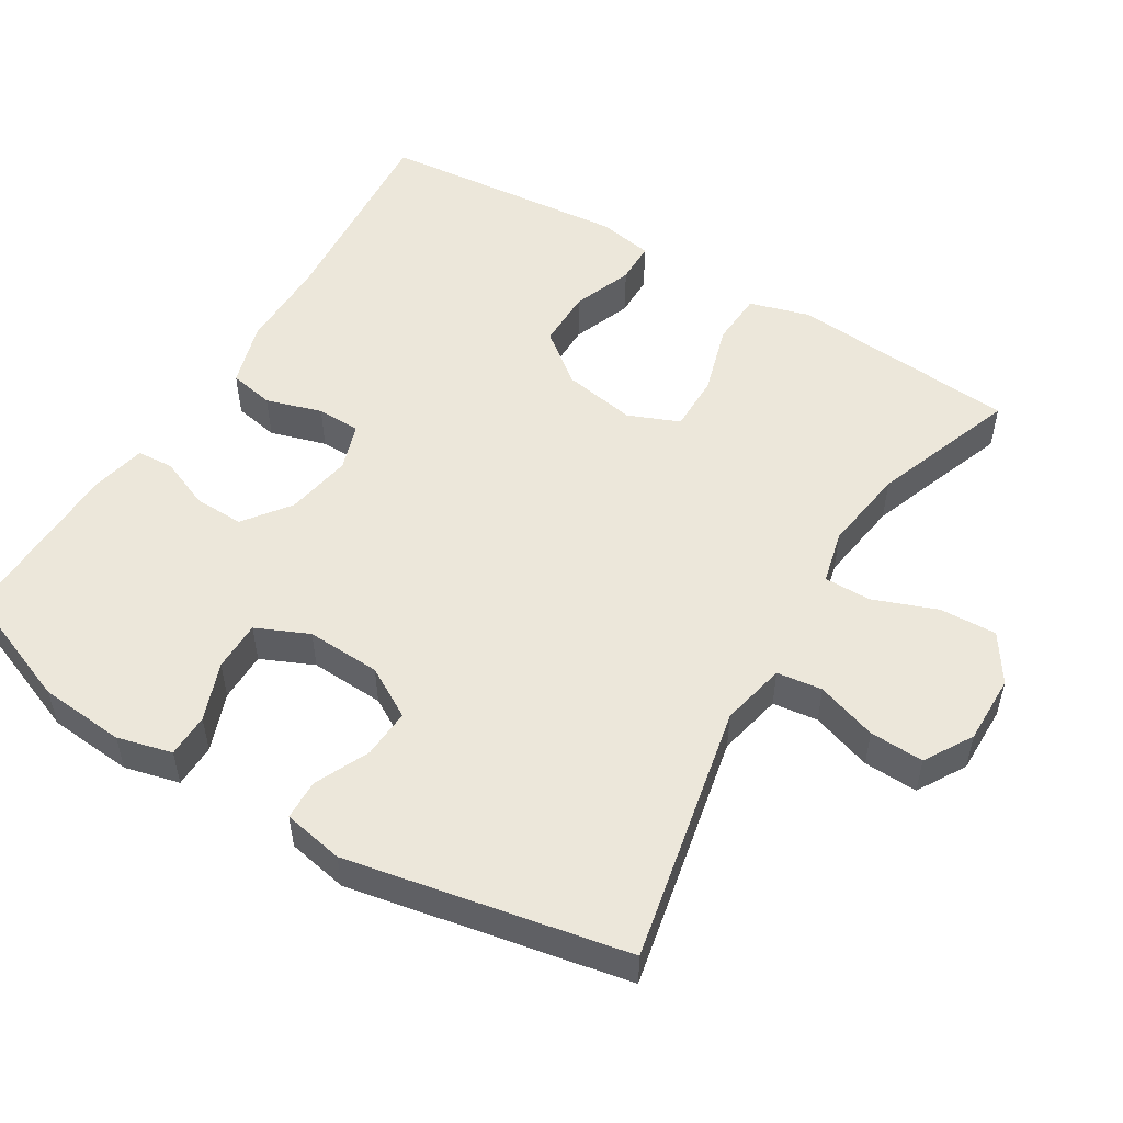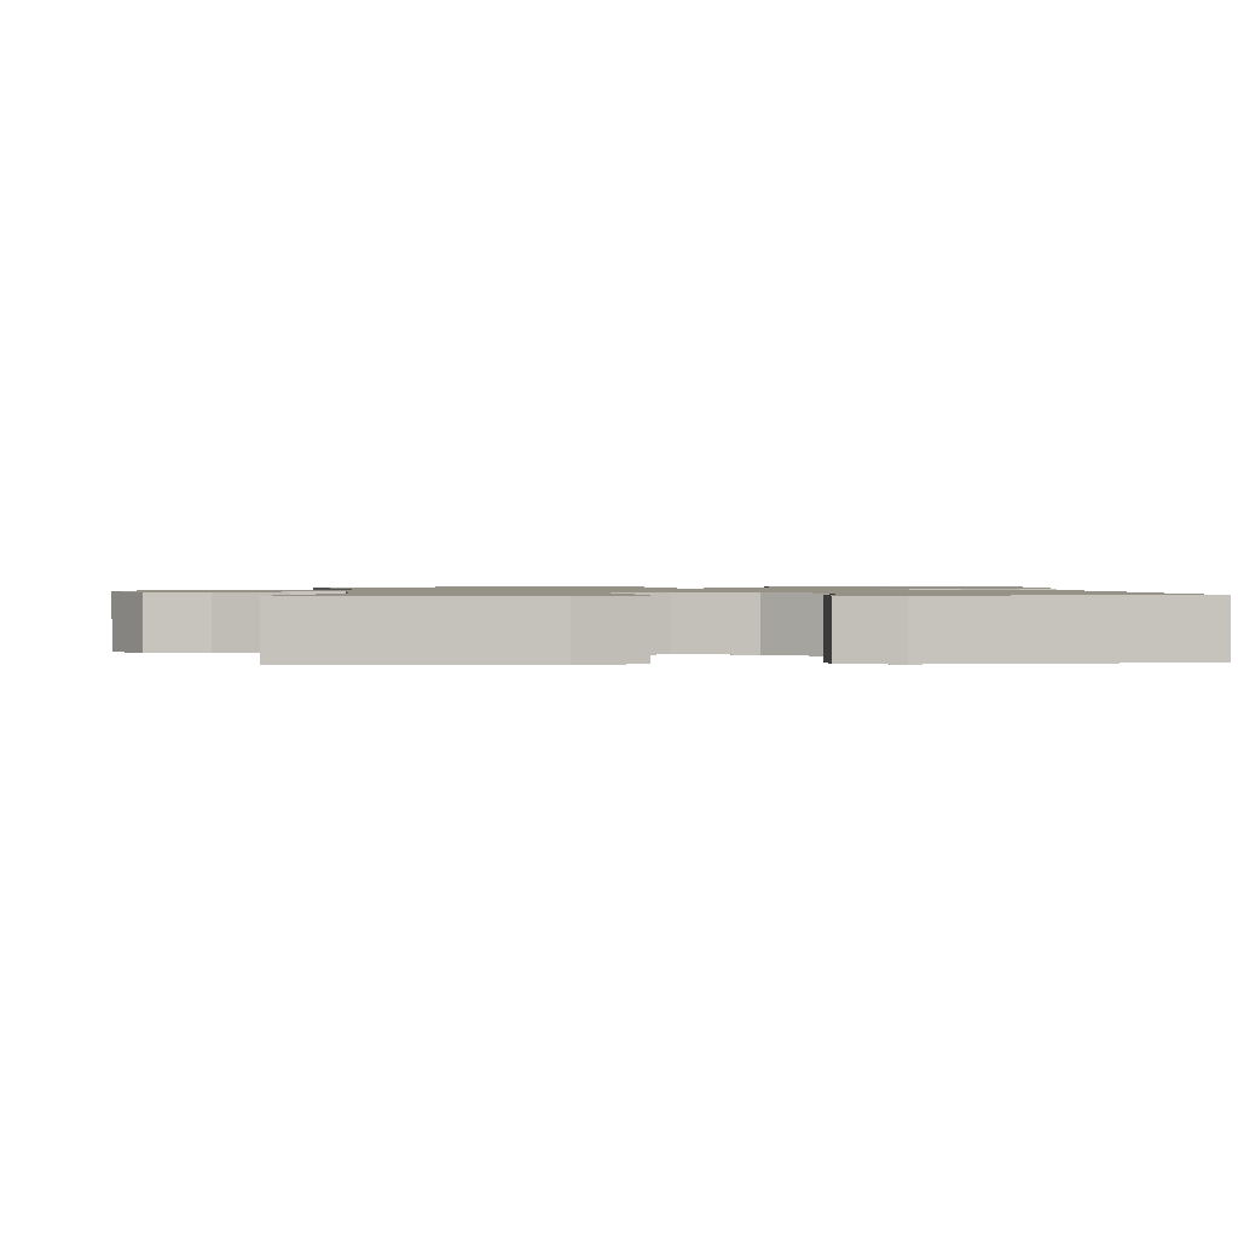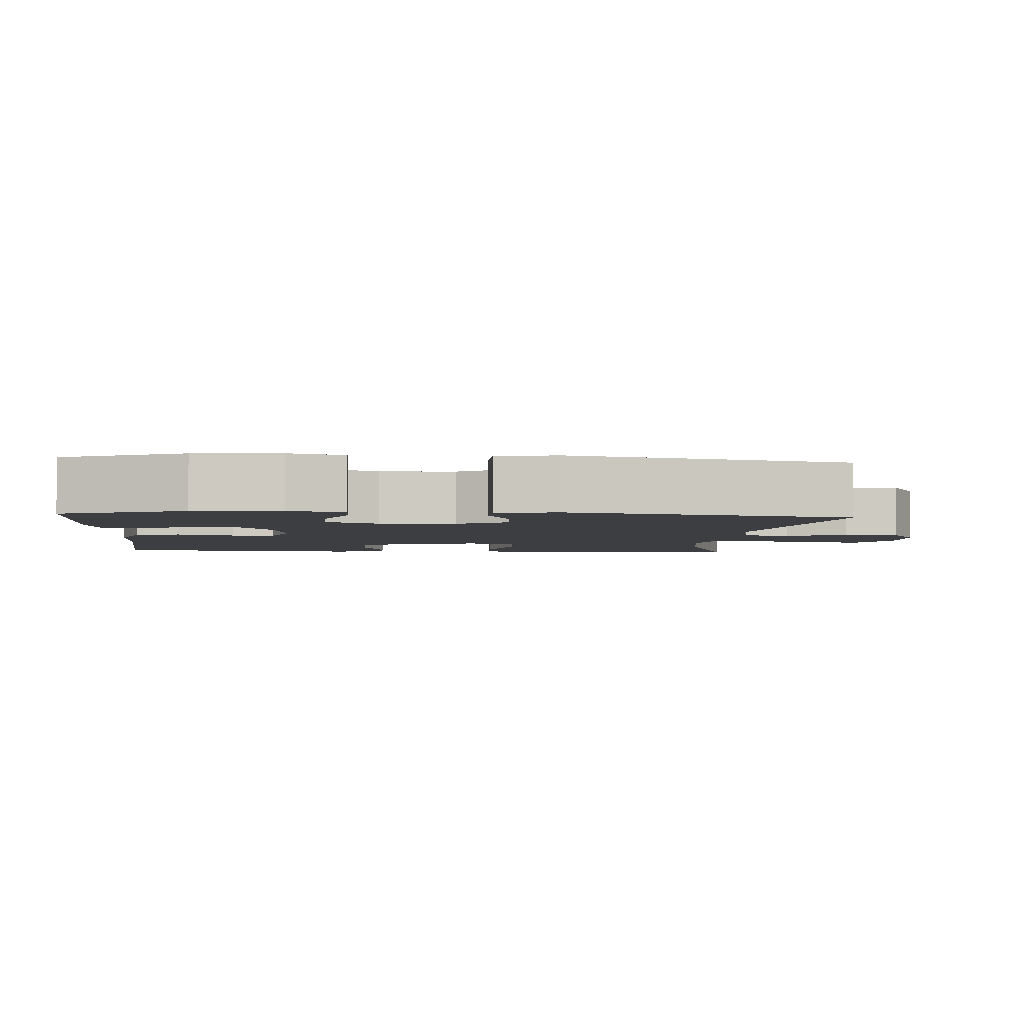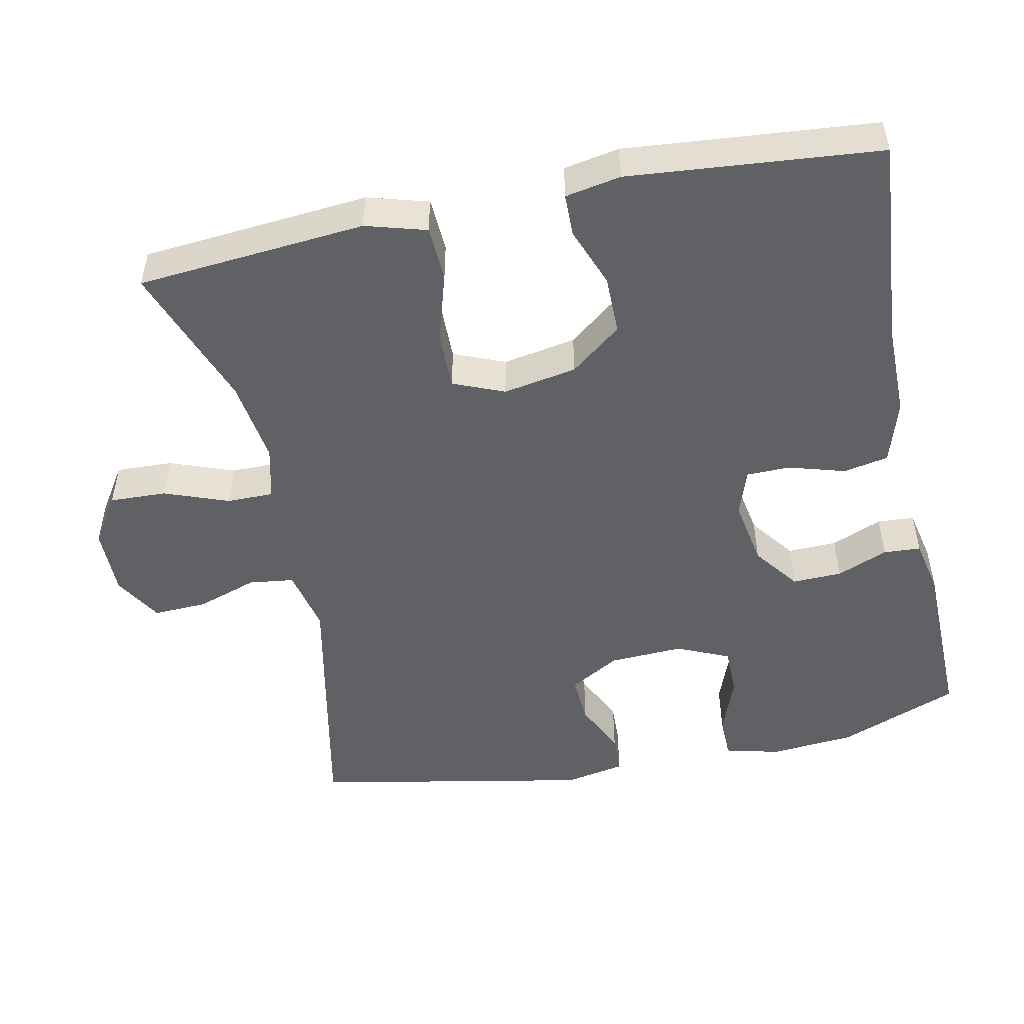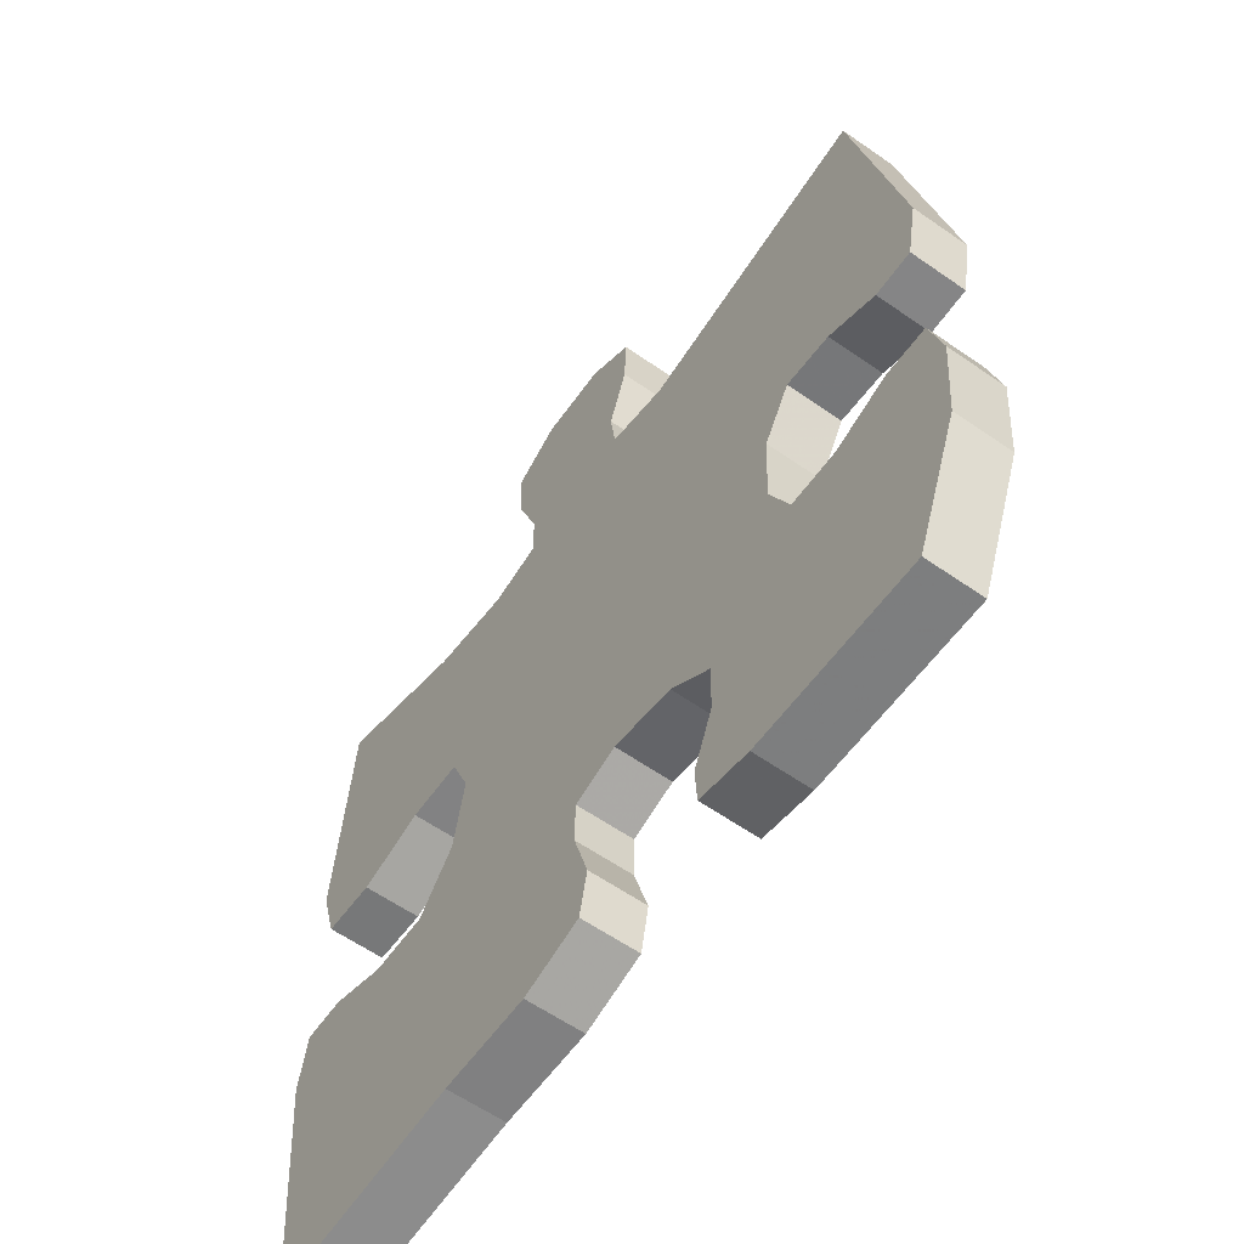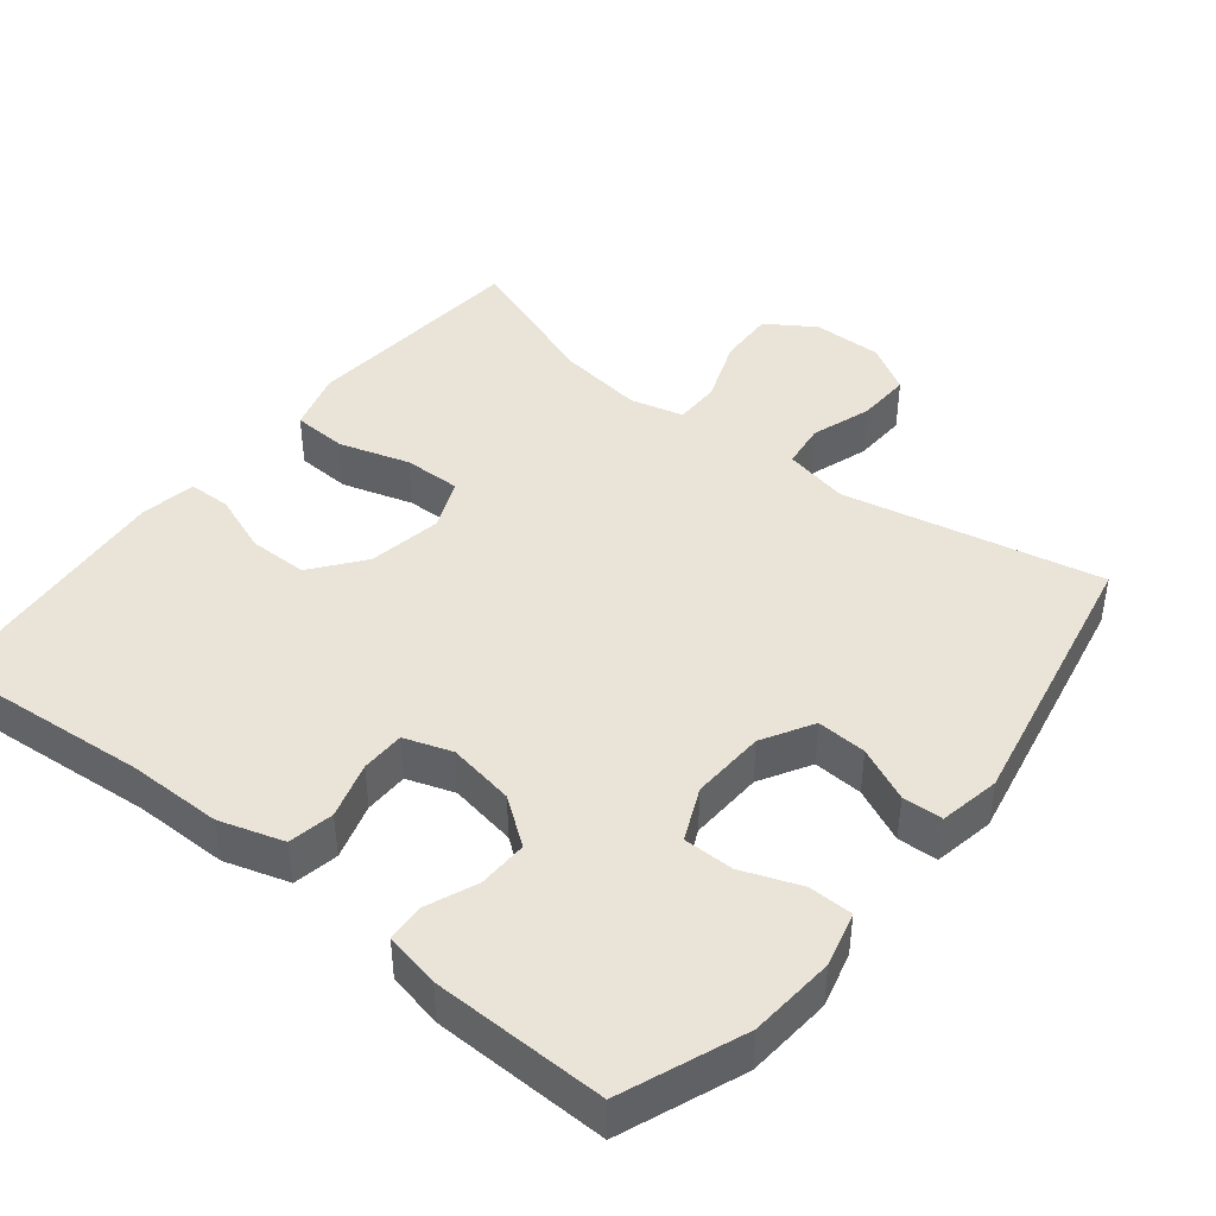
<metadata>
{"format":"obj","ext":"obj","renderer":"f3d","projection":"perspective","resolution":1024,"background":"white","views":[{"elev":52.2,"azim":-58.7,"up":"+Y"},{"elev":1.2,"azim":86.3,"up":"+Y"},{"elev":-3.6,"azim":-94.5,"up":"+Y"},{"elev":-49.8,"azim":101.8,"up":"+Y"},{"elev":-60.1,"azim":-125.5,"up":"+Z"},{"elev":43.1,"azim":-141.5,"up":"+Y"}]}
</metadata>
<code>
v -0.5 0.07 -0.5
v -0.566 0.07 -0.334
v -0.576 0.07 -0.217
v -0.557 0.07 -0.142
v -0.497 0.07 -0.141
v -0.417 0.07 -0.171
v -0.348 0.07 -0.171
v -0.316 0.07 -0.099
v -0.321 0.07 0.003
v -0.361 0.07 0.072
v -0.429 0.07 0.068
v -0.503 0.07 0.034
v -0.558 0.07 0.036
v -0.574 0.07 0.119
v -0.5 0.07 0.5
v -0.146 0.07 0.427
v -0.057 0.07 0.446
v -0.049 0.07 0.508
v -0.077 0.07 0.591
v -0.08 0.07 0.665
v -0.014 0.07 0.704
v 0.081 0.07 0.703
v 0.147 0.07 0.66
v 0.144 0.07 0.582
v 0.111 0.07 0.494
v 0.111 0.07 0.43
v 0.185 0.07 0.412
v 0.301 0.07 0.428
v 0.5 0.07 0.5
v 0.516 0.07 0.313
v 0.527 0.07 0.187
v 0.503 0.07 0.104
v 0.428 0.07 0.1
v 0.331 0.07 0.129
v 0.252 0.07 0.13
v 0.223 0.07 0.06
v 0.241 0.07 -0.041
v 0.296 0.07 -0.111
v 0.377 0.07 -0.111
v 0.459 0.07 -0.08
v 0.517 0.07 -0.081
v 0.531 0.07 -0.157
v 0.5 0.07 -0.5
v 0.213 0.07 -0.476
v 0.084 0.07 -0.476
v -0.004 0.07 -0.449
v -0.016 0.07 -0.387
v 0.007 0.07 -0.31
v 0.006 0.07 -0.25
v -0.059 0.07 -0.228
v -0.151 0.07 -0.244
v -0.214 0.07 -0.291
v -0.212 0.07 -0.359
v -0.183 0.07 -0.429
v -0.186 0.07 -0.48
v -0.262 0.07 -0.496
v -0.5 0 -0.5
v -0.566 0 -0.334
v -0.576 0 -0.217
v -0.557 0 -0.142
v -0.497 0 -0.141
v -0.417 0 -0.171
v -0.348 0 -0.171
v -0.316 0 -0.099
v -0.321 0 0.003
v -0.361 0 0.072
v -0.429 0 0.068
v -0.503 0 0.034
v -0.558 0 0.036
v -0.574 0 0.119
v -0.5 0 0.5
v -0.146 0 0.427
v -0.057 0 0.446
v -0.049 0 0.508
v -0.077 0 0.591
v -0.08 0 0.665
v -0.014 0 0.704
v 0.081 0 0.703
v 0.147 0 0.66
v 0.144 0 0.582
v 0.111 0 0.494
v 0.111 0 0.43
v 0.185 0 0.412
v 0.301 0 0.428
v 0.5 0 0.5
v 0.516 0 0.313
v 0.527 0 0.187
v 0.503 0 0.104
v 0.428 0 0.1
v 0.331 0 0.129
v 0.252 0 0.13
v 0.223 0 0.06
v 0.241 0 -0.041
v 0.296 0 -0.111
v 0.377 0 -0.111
v 0.459 0 -0.08
v 0.517 0 -0.081
v 0.531 0 -0.157
v 0.5 0 -0.5
v 0.213 0 -0.476
v 0.084 0 -0.476
v -0.004 0 -0.449
v -0.016 0 -0.387
v 0.007 0 -0.31
v 0.006 0 -0.25
v -0.059 0 -0.228
v -0.151 0 -0.244
v -0.214 0 -0.291
v -0.212 0 -0.359
v -0.183 0 -0.429
v -0.186 0 -0.48
v -0.262 0 -0.496
f 53 54 55 56
f 52 53 56 1
f 51 52 1 2
f 45 46 47 48
f 44 45 48 49
f 43 44 49
f 42 43 49
f 39 40 41 42
f 38 39 42 49
f 37 38 49 50
f 31 32 33 34
f 30 31 34 35
f 28 29 30 35
f 27 28 35 36
f 22 23 24 25
f 22 25 26
f 21 22 26
f 18 19 20 21
f 17 18 21 26
f 16 17 26 27
f 14 15 16
f 11 12 13 14
f 10 11 14 16
f 9 10 16 27
f 3 4 5 6
f 51 2 3 6
f 51 6 7
f 36 37 50 51
f 36 51 7 8
f 8 9 27 36
f 112 111 110 109
f 57 112 109 108
f 58 57 108 107
f 104 103 102 101
f 105 104 101 100
f 105 100 99
f 105 99 98
f 98 97 96 95
f 105 98 95 94
f 106 105 94 93
f 90 89 88 87
f 91 90 87 86
f 91 86 85 84
f 92 91 84 83
f 81 80 79 78
f 82 81 78
f 82 78 77
f 77 76 75 74
f 82 77 74 73
f 83 82 73 72
f 72 71 70
f 70 69 68 67
f 72 70 67 66
f 83 72 66 65
f 62 61 60 59
f 62 59 58 107
f 63 62 107
f 107 106 93 92
f 64 63 107 92
f 92 83 65 64
f 1 57 58 2
f 2 58 59 3
f 3 59 60 4
f 4 60 61 5
f 5 61 62 6
f 6 62 63 7
f 7 63 64 8
f 8 64 65 9
f 9 65 66 10
f 10 66 67 11
f 11 67 68 12
f 12 68 69 13
f 13 69 70 14
f 14 70 71 15
f 15 71 72 16
f 16 72 73 17
f 17 73 74 18
f 18 74 75 19
f 19 75 76 20
f 20 76 77 21
f 21 77 78 22
f 22 78 79 23
f 23 79 80 24
f 24 80 81 25
f 25 81 82 26
f 26 82 83 27
f 27 83 84 28
f 28 84 85 29
f 29 85 86 30
f 30 86 87 31
f 31 87 88 32
f 32 88 89 33
f 33 89 90 34
f 34 90 91 35
f 35 91 92 36
f 36 92 93 37
f 37 93 94 38
f 38 94 95 39
f 39 95 96 40
f 40 96 97 41
f 41 97 98 42
f 42 98 99 43
f 43 99 100 44
f 44 100 101 45
f 45 101 102 46
f 46 102 103 47
f 47 103 104 48
f 48 104 105 49
f 49 105 106 50
f 50 106 107 51
f 51 107 108 52
f 52 108 109 53
f 53 109 110 54
f 54 110 111 55
f 55 111 112 56
f 56 112 57 1

</code>
